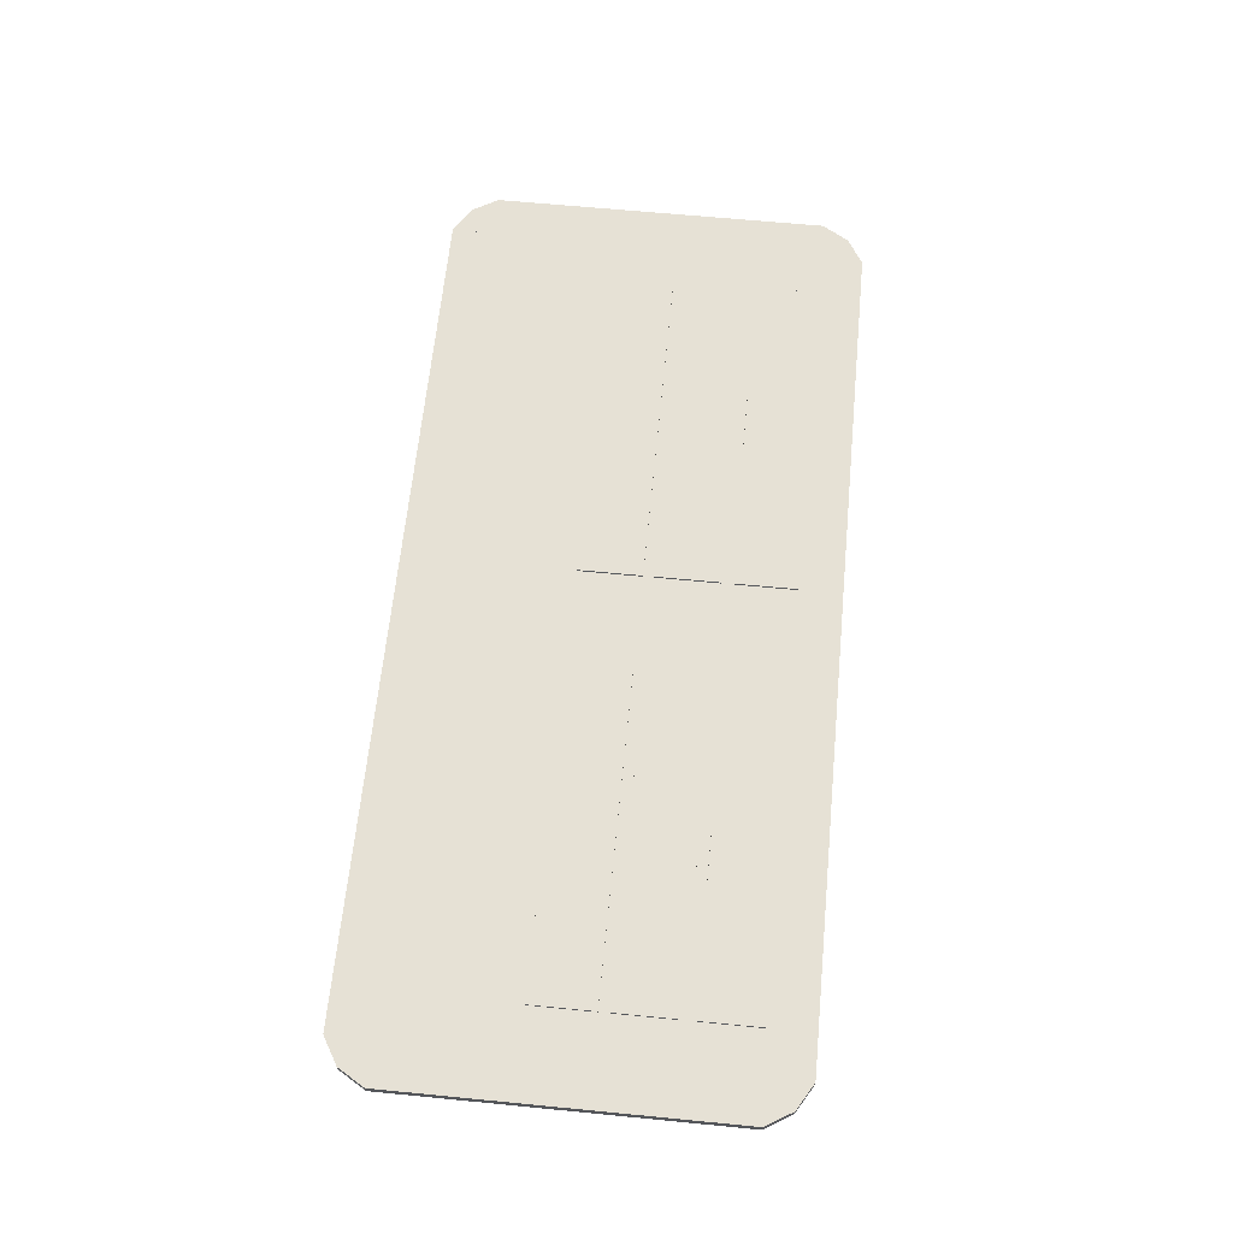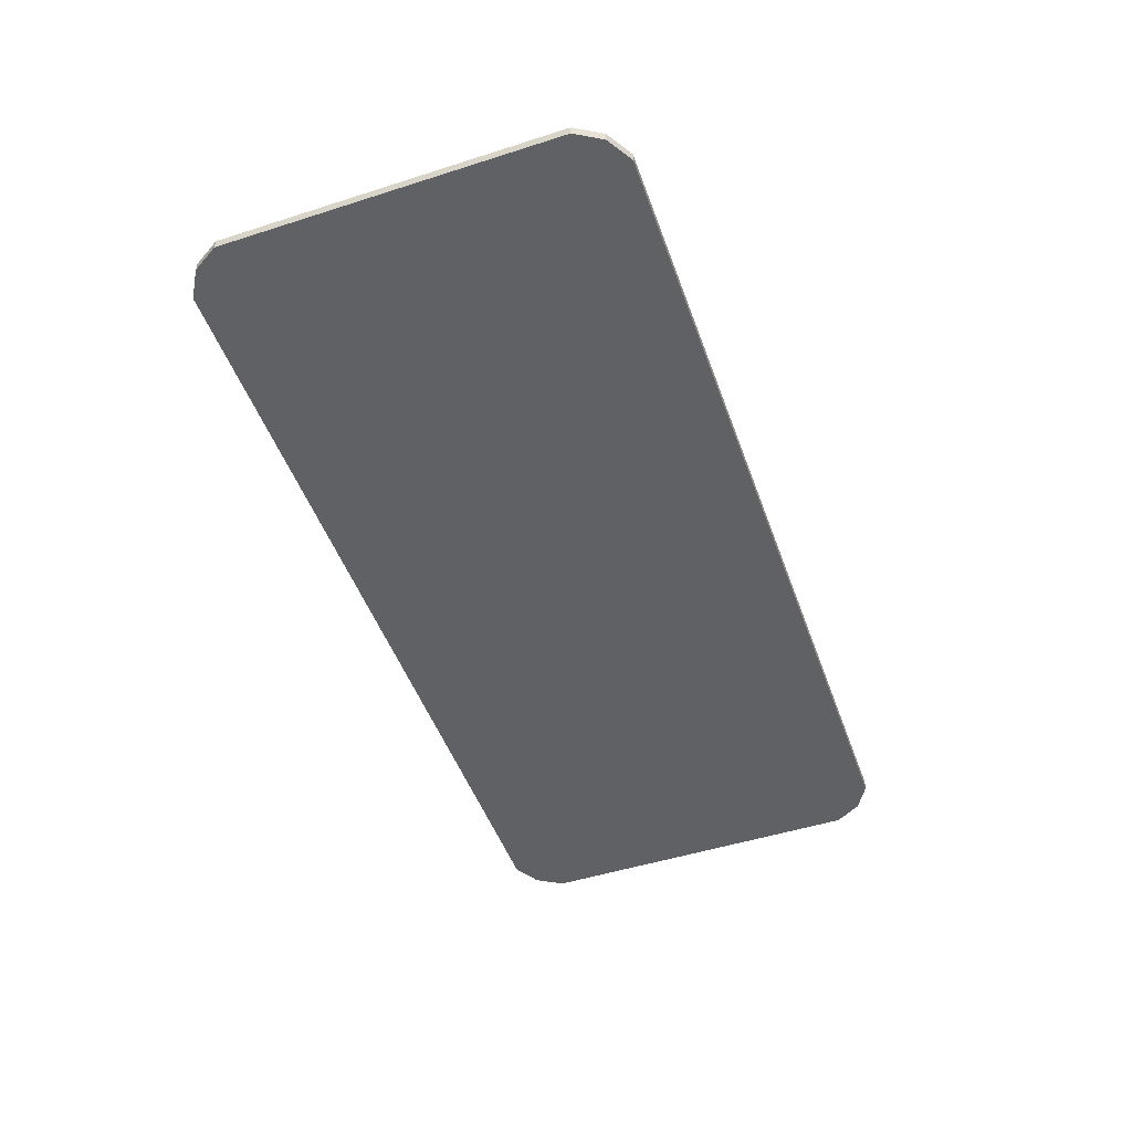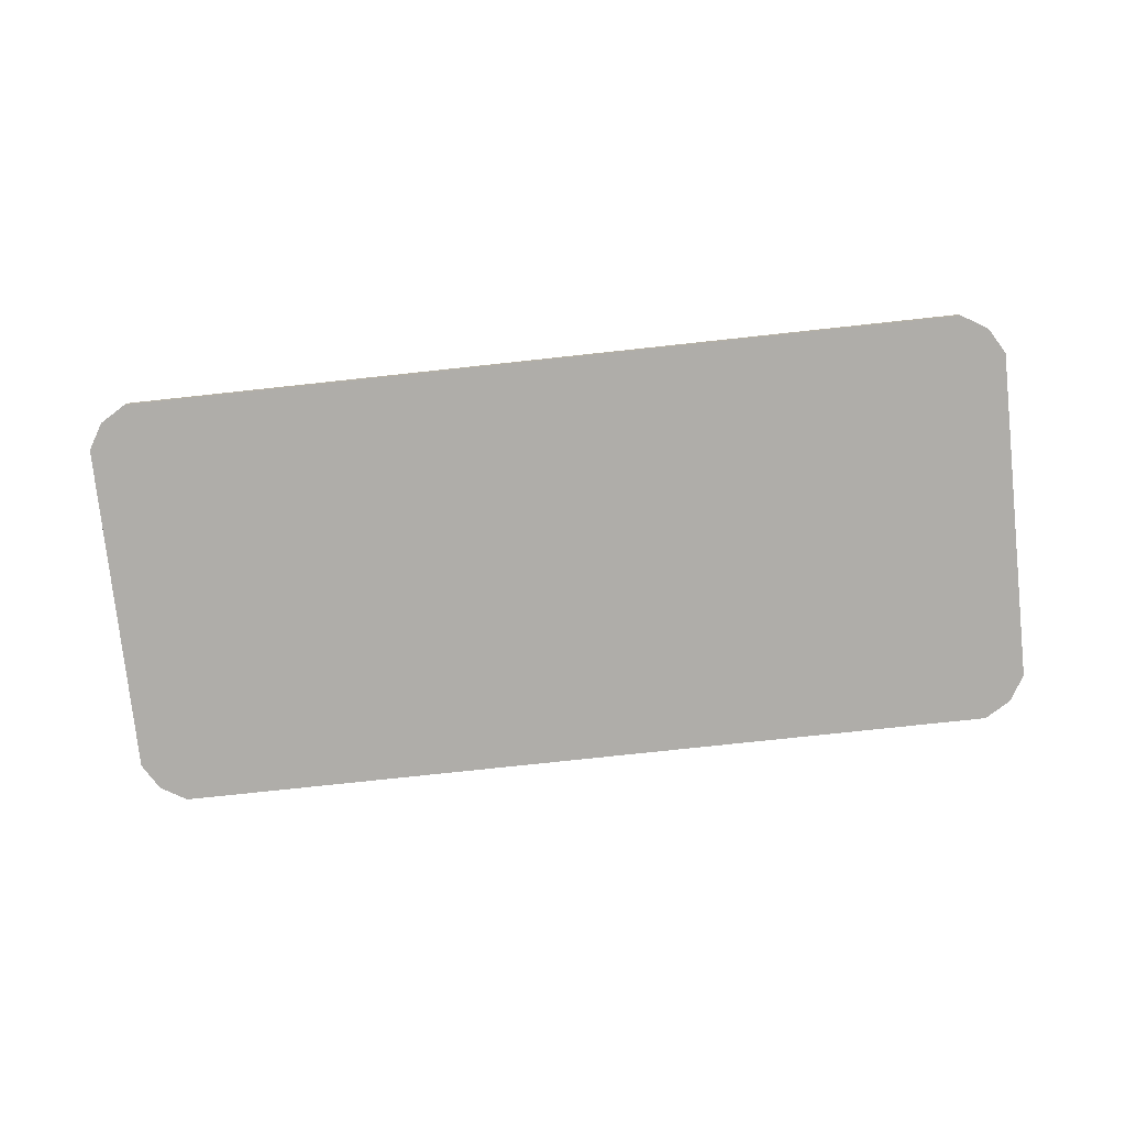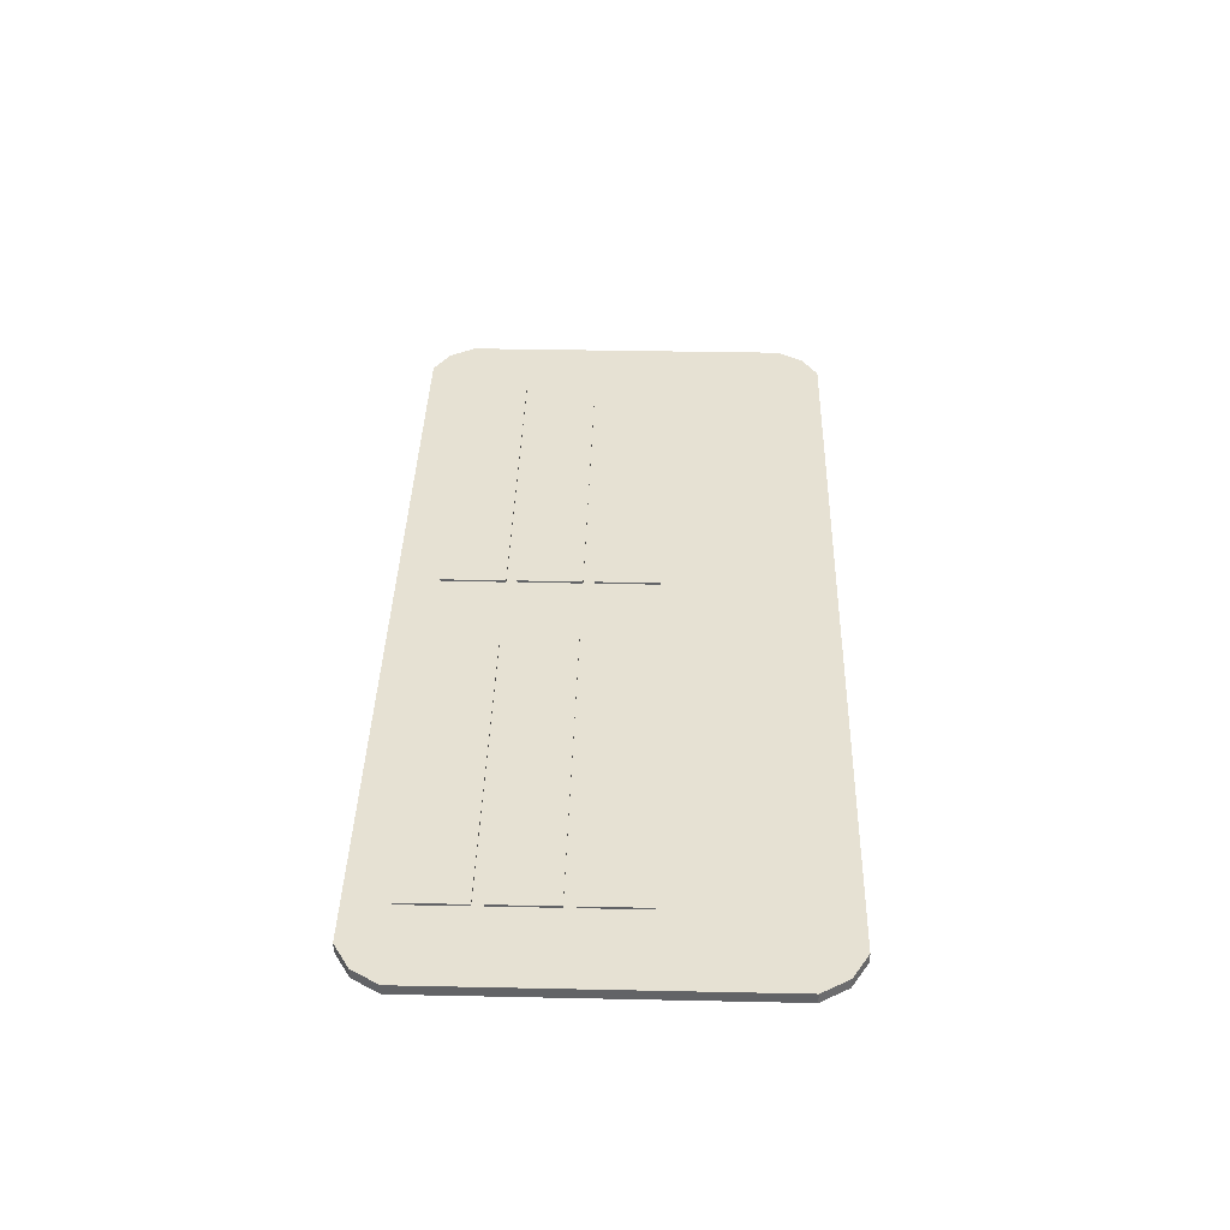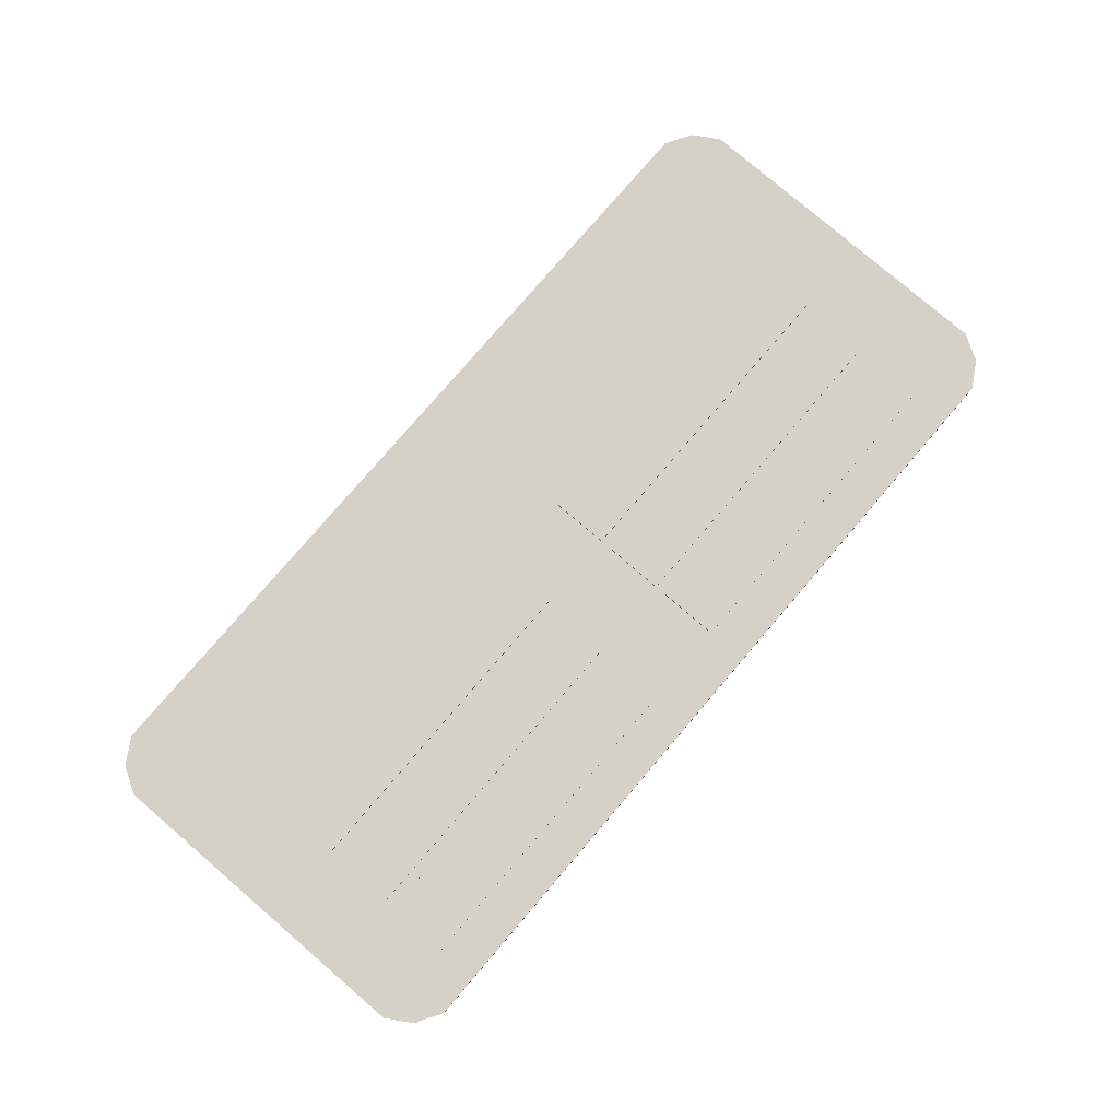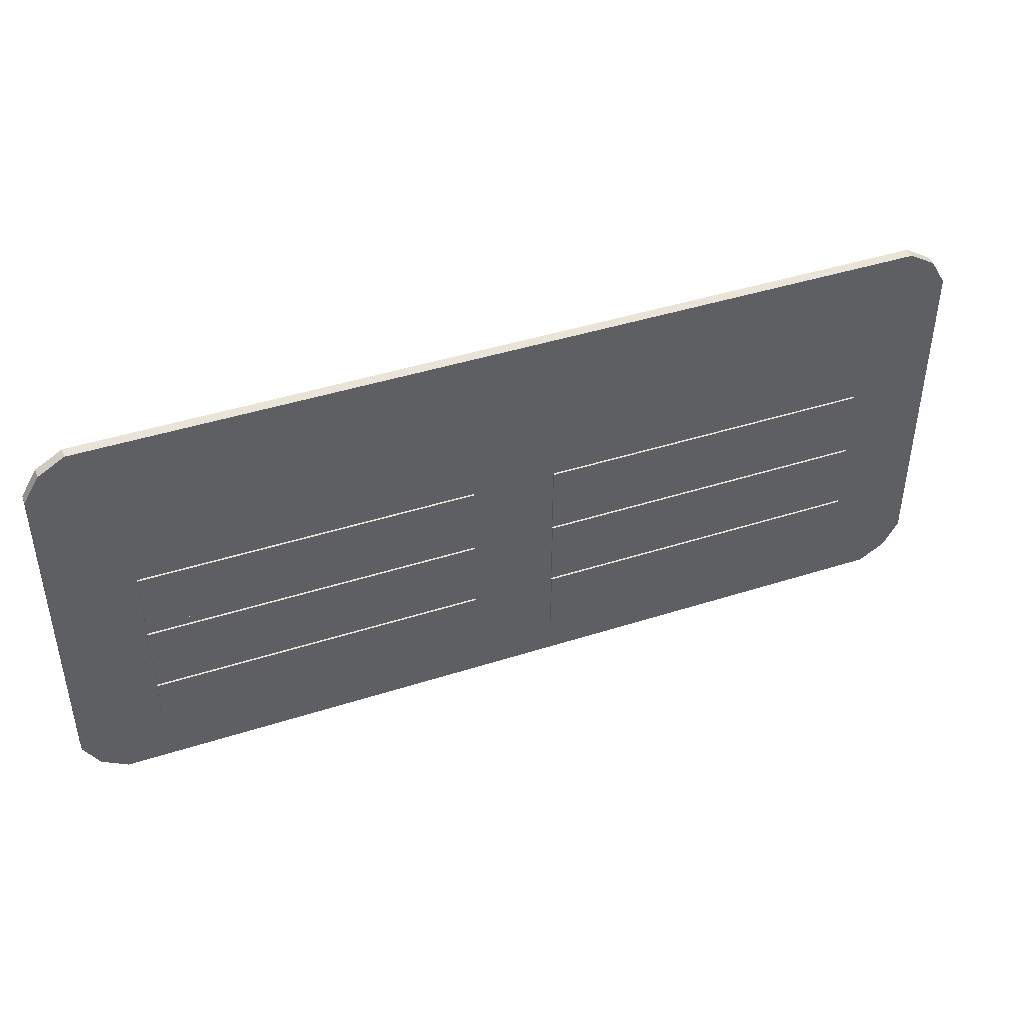
<metadata>
{"format":"obj","ext":"obj","renderer":"f3d","projection":"perspective","resolution":1024,"background":"white","views":[{"elev":64.2,"azim":-84.4,"up":"+Z"},{"elev":-49.2,"azim":-70.5,"up":"+Z"},{"elev":-77.3,"azim":-173.9,"up":"+Z"},{"elev":38.9,"azim":91.5,"up":"+Z"},{"elev":78.9,"azim":-49.4,"up":"+Z"},{"elev":43.2,"azim":-20.8,"up":"+Y"}]}
</metadata>
<code>
o cuboid
v 1.25 1.125 0.01562
v -1.25 1.125 0.01562
v 1.25 -0.125 0.01562
v -1.25 -0.125 0.01562
v 1.25 1.125 -0.01562
v -1.25 1.125 -0.01562
v 1.25 -0.125 -0.01562
v -1.25 -0.125 -0.01562
f 3 1 2 4
f 6 5 7 8
f 2 1 5 6
f 7 3 4 8
f 5 1 3 7
f 4 2 6 8
o cuboid
v 1.375 1 0.01562
v 1.25 1 0.01562
v 1.375 0 0.01562
v 1.25 0 0.01562
v 1.375 1 -0.01562
v 1.25 1 -0.01562
v 1.375 0 -0.01562
v 1.25 0 -0.01562
f 11 9 10 12
f 14 13 15 16
f 10 9 13 14
f 15 11 12 16
f 13 9 11 15
f 12 10 14 16
o cuboid
v -1.375 1 0.01562
v -1.25 1 0.01562
v -1.375 0 0.01562
v -1.25 0 0.01562
v -1.375 1 -0.01562
v -1.25 1 -0.01562
v -1.375 0 -0.01562
v -1.25 0 -0.01562
f 18 17 19 20
f 23 21 22 24
f 21 17 18 22
f 20 19 23 24
f 19 17 21 23
f 22 18 20 24
o cuboid
v -1.328 -0.07812 0.01562
v -1.25 -0.125 0.01562
v -1.375 0 0.01562
v -1.25 0 0.01562
v -1.328 -0.07812 -0.01562
v -1.25 -0.125 -0.01562
v -1.375 0 -0.01562
v -1.25 0 -0.01562
f 27 25 26 28
f 30 29 31 32
f 26 25 29 30
f 31 27 28 32
f 29 25 27 31
f 28 26 30 32
o cuboid
v -1.328 1.078 0.01562
v -1.25 1.125 0.01562
v -1.375 1 0.01562
v -1.25 1 0.01562
v -1.328 1.078 -0.01562
v -1.25 1.125 -0.01562
v -1.375 1 -0.01562
v -1.25 1 -0.01562
f 34 33 35 36
f 39 37 38 40
f 37 33 34 38
f 36 35 39 40
f 35 33 37 39
f 38 34 36 40
o cuboid
v 1.328 1.078 0.01562
v 1.25 1.125 0.01562
v 1.375 1 0.01562
v 1.25 1 0.01562
v 1.328 1.078 -0.01562
v 1.25 1.125 -0.01562
v 1.375 1 -0.01562
v 1.25 1 -0.01562
f 43 41 42 44
f 46 45 47 48
f 42 41 45 46
f 47 43 44 48
f 45 41 43 47
f 44 42 46 48
o cuboid
v 1.328 -0.07812 0.01562
v 1.25 -0.125 0.01562
v 1.375 0 0.01562
v 1.25 0 0.01562
v 1.328 -0.07812 -0.01562
v 1.25 -0.125 -0.01562
v 1.375 0 -0.01562
v 1.25 0 -0.01562
f 50 49 51 52
f 55 53 54 56
f 53 49 50 54
f 52 51 55 56
f 51 49 53 55
f 54 50 52 56
o cuboid
v -0.125 0.625 0.02187
v -1.125 0.625 0.02187
v -0.125 0.4375 0.02187
v -1.125 0.4375 0.02187
v -0.125 0.625 -0.009375
v -1.125 0.625 -0.009375
v -0.125 0.4375 -0.009375
v -1.125 0.4375 -0.009375
f 59 57 58 60
f 62 61 63 64
f 58 57 61 62
f 63 59 60 64
f 61 57 59 63
f 60 58 62 64
o cuboid
v 0.125 0.625 0.02187
v 1.125 0.625 0.02187
v 0.125 0.4375 0.02187
v 1.125 0.4375 0.02187
v 0.125 0.625 -0.009375
v 1.125 0.625 -0.009375
v 0.125 0.4375 -0.009375
v 1.125 0.4375 -0.009375
f 66 65 67 68
f 71 69 70 72
f 69 65 66 70
f 68 67 71 72
f 67 65 69 71
f 70 66 68 72
o cuboid
v 0.125 0.4062 0.02187
v 1.125 0.4062 0.02187
v 0.125 0.2188 0.02187
v 1.125 0.2188 0.02187
v 0.125 0.4062 -0.009375
v 1.125 0.4062 -0.009375
v 0.125 0.2188 -0.009375
v 1.125 0.2188 -0.009375
f 74 73 75 76
f 79 77 78 80
f 77 73 74 78
f 76 75 79 80
f 75 73 77 79
f 78 74 76 80
o cuboid
v -0.125 0.4062 0.02187
v -1.125 0.4062 0.02187
v -0.125 0.2188 0.02187
v -1.125 0.2188 0.02187
v -0.125 0.4062 -0.009375
v -1.125 0.4062 -0.009375
v -0.125 0.2188 -0.009375
v -1.125 0.2188 -0.009375
f 83 81 82 84
f 86 85 87 88
f 82 81 85 86
f 87 83 84 88
f 85 81 83 87
f 84 82 86 88
o cuboid
v 0.125 0.1875 0.02187
v 1.125 0.1875 0.02187
v 0.125 0 0.02187
v 1.125 0 0.02187
v 0.125 0.1875 -0.009375
v 1.125 0.1875 -0.009375
v 0.125 0 -0.009375
v 1.125 0 -0.009375
f 90 89 91 92
f 95 93 94 96
f 93 89 90 94
f 92 91 95 96
f 91 89 93 95
f 94 90 92 96
o cuboid
v -0.125 0.1875 0.02187
v -1.125 0.1875 0.02187
v -0.125 0 0.02187
v -1.125 0 0.02187
v -0.125 0.1875 -0.009375
v -1.125 0.1875 -0.009375
v -0.125 0 -0.009375
v -1.125 0 -0.009375
f 99 97 98 100
f 102 101 103 104
f 98 97 101 102
f 103 99 100 104
f 101 97 99 103
f 100 98 102 104

</code>
